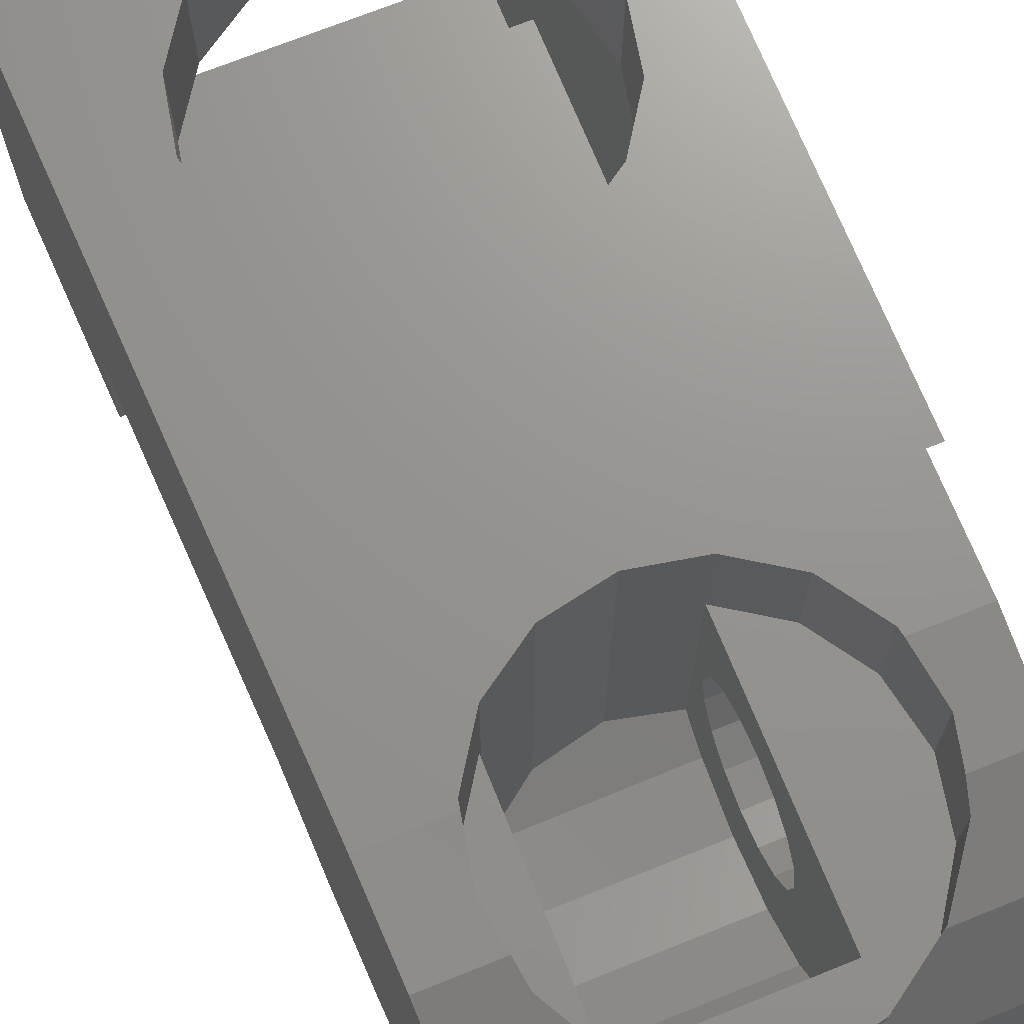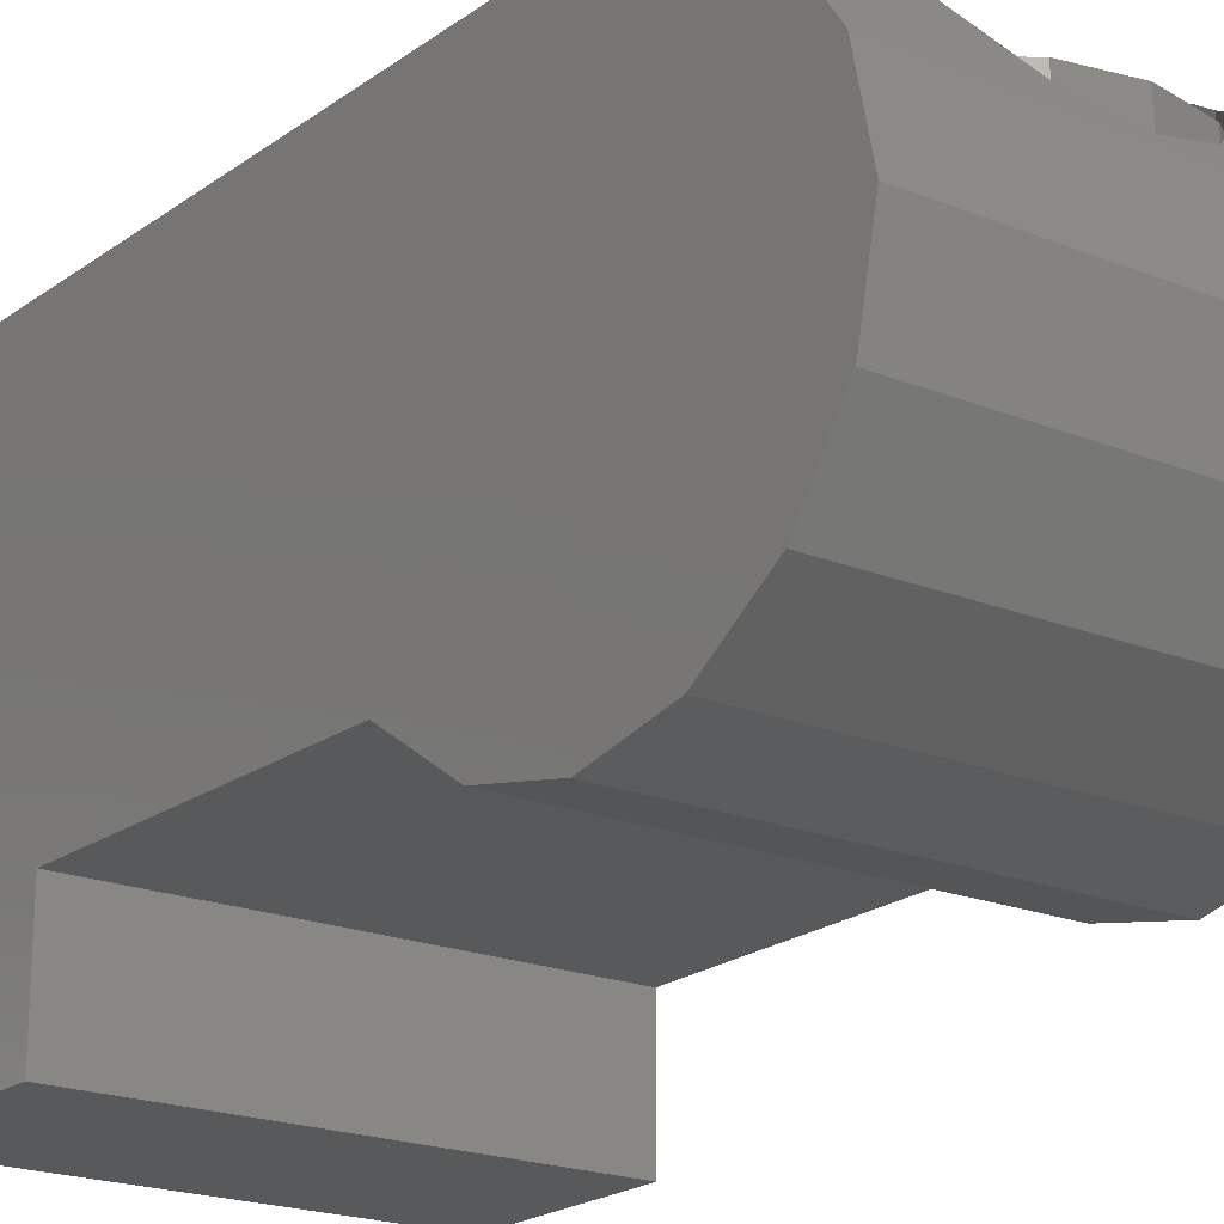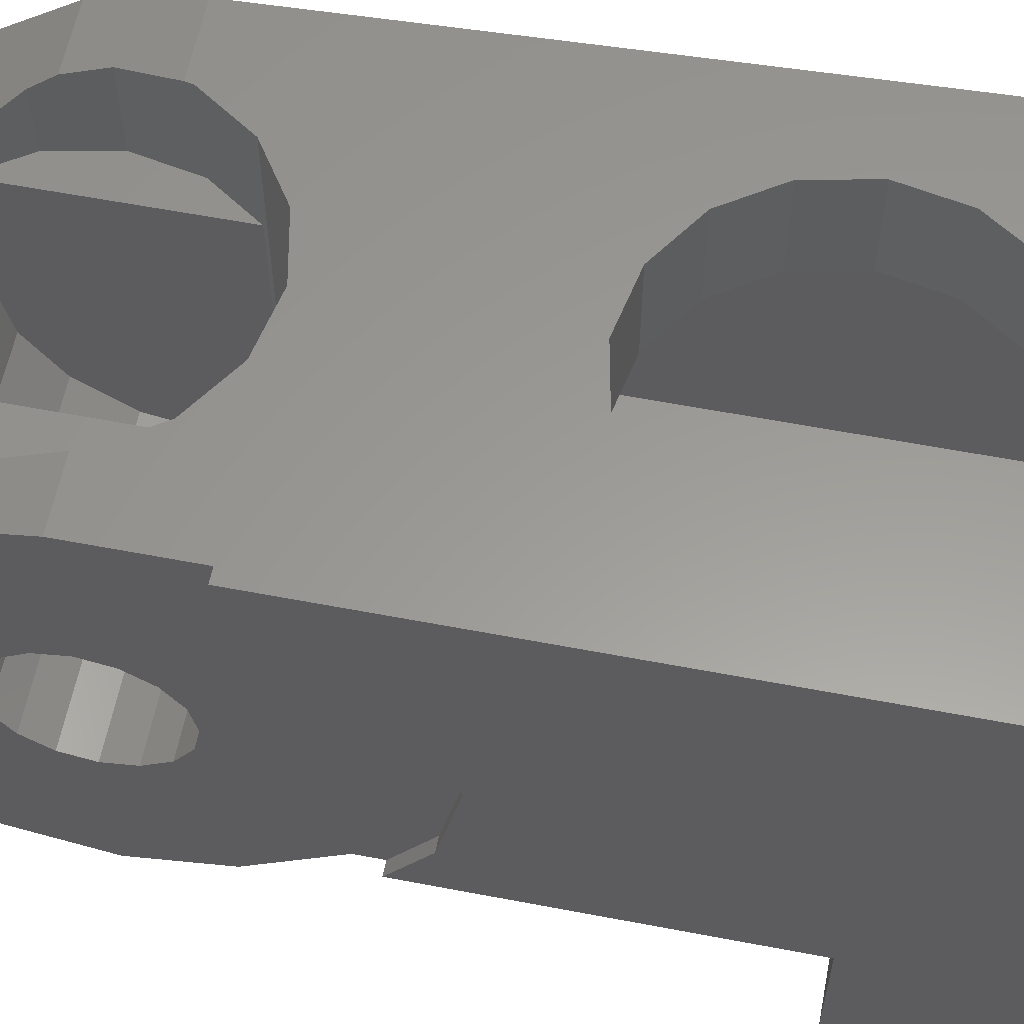
<metadata>
{"format":"stl","ext":"stl","renderer":"f3d","projection":"perspective","resolution":1024,"background":"white","views":[{"elev":71.0,"azim":-21.9,"up":"+Z"},{"elev":-20.7,"azim":-36.0,"up":"+Z"},{"elev":59.7,"azim":101.1,"up":"+Z"}]}
</metadata>
<code>
# stl→obj: 337 verts, 666 faces
v -0.7456 0.2696 -0.24
v -0.7344 0 0
v -0.7344 0 0.36
v -0.16 0.96 0.2
v -0.4 0.96 0.2
v -0.16 1.12 0.2
v -0.16 0.32 0.2
v -0.4 0.48 0.2
v -0.16 0.48 0.2
v -0.64 0.96 -0.12
v -0.64 0.96 -0.28
v -0.64 1.12 -0.28
v -0.16 1.12 -0.28
v -0.16 0.96 -0.28
v -0.16 0.96 -0.12
v -0.06 0.8 -0.24
v -0.06 0.368 -0.152
v -0.06 0.308 -0.24
v -0.06 1.12 0.36
v -0.06 0.368 0.152
v -0.06 0.4 0
v -0.06 0.28 0.28
v -0.06 0.164 0.36
v -0.08 0.164 0.36
v -0.08 0.08485 0.08485
v -0.08 0.28 0.28
v -0.3088 0.092 -0.2216
v -0.5696 0.0896 -0.222
v -0.5736 0.084 -0.2232
v -0.492 0.1416 -0.1884
v -0.3088 0.12 -0.12
v -0.3088 0.142 -0.1884
v -0.6217 0.01185 0.2
v -0.6217 0.01185 0.36
v -0.6241 0 0.36
v -0.6217 -0.1718 0.2
v -0.6287 -0.1368 0.3312
v -0.6217 -0.1718 0.3071
v -0.4918 -0.3017 0.2
v -0.5128 -0.2877 0.2
v -0.4918 -0.3017 0.1797
v -0.3082 -0.3017 0.2
v -0.3082 -0.3017 0.1797
v -0.2872 -0.2877 0.2
v -0.16 -0.08 0.2
v -0.1713 -0.1368 0.3312
v -0.16 -0.08 0.3432
v -0.1783 0.01185 0.2
v -0.1759 0 0.36
v -0.1783 0.01185 0.36
v -0.4 0.16 0.36
v -0.3088 0.142 0.2
v -0.3082 0.1417 0.36
v -0.7212 -0.3312 0.1368
v -0.08 -0.3312 0.1368
v -0.4 -0.32 0.1531
v -0.64 -0.08 0.3432
v -0.7292 -0.1368 0.3312
v -0.5697 -0.2497 0.2536
v -0.7244 -0.252 0.252
v -0.5663 -0.252 0.252
v -0.08 -0.1368 0.3312
v -0.1783 -0.1718 0.3071
v -0.08 -0.252 0.252
v -0.2303 -0.2497 0.2536
v -0.2337 -0.252 0.252
v -0.08 0 0.36
v -0.2303 0.0897 0.36
v -0.5697 0.0897 0.36
v -0.16 0.96 0.36
v -0.4 0.96 0.36
v -0.16 0.72 0.36
v -0.64 0.96 0.36
v -0.78 1.12 0.36
v -0.64 0.72 0.36
v -0.5736 -0.24 0.2
v -0.5697 -0.2497 0.2
v -0.1783 -0.1718 0.2
v -0.2303 -0.2497 0.2
v -0.3088 0 0.12
v -0.3088 -0.12 0.12
v -0.3088 -0.24 0.2
v -0.3088 0.12 0
v -0.3088 0.12 0.12
v -0.3082 0.4983 0.2
v -0.2303 0.5503 0.2
v -0.1783 0.6282 0.2
v -0.16 0.72 0.2
v -0.64 0.72 0.2
v -0.6217 0.6282 0.2
v -0.64 0.48 0.2
v -0.5697 0.5503 0.2
v -0.4918 0.4983 0.2
v -0.4918 0.9417 0.2
v -0.64 0.96 0.2
v -0.5697 0.8897 0.2
v -0.6217 0.8118 0.2
v -0.1783 0.8118 0.2
v -0.2303 0.8897 0.2
v -0.3082 0.9417 0.2
v -0.5736 0 0
v -0.5736 -0.24 0
v -0.5736 -0.2217 -0.09184
v -0.5736 -0.1697 -0.1697
v -0.5736 -0.09184 -0.2217
v -0.5736 0 -0.24
v -0.3088 -0 0.12
v -0.3088 -0.04592 0.1109
v -0.3088 -0.08485 0.08485
v -0.3088 -0.1109 0.04592
v -0.3088 -0.12 -0
v -0.3088 0.1109 0.04592
v -0.3088 0.08485 0.08485
v -0.3088 0.04592 0.1109
v -0.3088 0 -0.12
v -0.3088 0.04592 -0.1109
v -0.3088 0.08485 -0.08485
v -0.3088 0.1109 -0.04592
v -0.3082 0.9417 0.36
v -0.2303 0.8897 0.36
v -0.1783 0.8118 0.36
v -0.6217 0.8118 0.36
v -0.5697 0.8897 0.36
v -0.4918 0.9417 0.36
v -0.64 0.48 0.36
v -0.4 0.48 0.36
v -0.4918 0.4983 0.36
v -0.5697 0.5503 0.36
v -0.6217 0.6282 0.36
v -0.16 0.48 0.36
v -0.1783 0.6282 0.36
v -0.2303 0.5503 0.36
v -0.3082 0.4983 0.36
v -0.7244 -0.252 -0.252
v -0.682 -0.214 -0.2781
v -0.568 -0.214 -0.2781
v -0.376 -0.214 -0.2781
v -0.08 -0.1368 -0.3312
v -0.1915 -0.1368 -0.3312
v -0.116 -0.06 -0.3474
v -0.116 0.254 -0.2507
v -0.136 0.2696 -0.24
v -0.08 0.2696 -0.24
v -0.238 0.362 -0.24
v -0.292 0.512 -0.24
v -0.67 0.2696 -0.24
v -0.7672 0.8 -0.24
v -0.692 0.246 -0.2562
v -0.4746 -0.1368 -0.3312
v -0.4938 -0.1368 -0.3312
v -0.486 -0.128 -0.3331
v -0.7672 0.8 -0.44
v -0.78 1.12 -0.44
v -0.72 -0.36 0
v -0.7212 -0.3312 -0.1368
v -0.7344 0 -0.36
v -0.7292 -0.1368 -0.3312
v -0.74 0.1368 -0.3312
v -0.64 1.12 0.2
v -0.64 0.32 0.2
v -0.06 1.12 -0.44
v -0.06 0.8 -0.44
v -0.08 0.368 -0.152
v -0.08 0.308 -0.24
v -0.08 0.4 0
v -0.08 0.368 0.152
v -0.08 0.04592 0.1109
v -0.08 0 0.12
v -0.08 -0.04592 0.1109
v -0.08 -0.08485 0.08485
v -0.08 -0.1109 0.04592
v -0.08 -0.36 0
v -0.08 -0.12 0
v -0.08 -0.3312 -0.1368
v -0.08 -0.1109 -0.04592
v -0.08 -0.252 -0.252
v -0.08 -0.08485 -0.08485
v -0.08 -0.04592 -0.1109
v -0.08 0 -0.36
v -0.08 0 -0.12
v -0.08 0.1368 -0.3312
v -0.08 0.04592 -0.1109
v -0.08 0.08485 -0.08485
v -0.08 0.1109 -0.04592
v -0.08 0.12 0
v -0.08 0.1109 0.04592
v -0.3088 -0.24 0
v -0.3088 0 -0.24
v -0.4 0.16 -0.176
v -0.5736 0.084 0.2
v -0.3088 -0.12 0
v -0.64 -0.08 0.2
v -0.4 -0.32 0.2
v -0.2303 0.0897 0.2
v -0.4918 0.1417 0.36
v -0.16 0.32 -0.12
v -0.64 0.32 -0.12
v -0.08 -0 0.12
v -0.08 -0.12 -0
v -0.3088 -0.1109 -0.04592
v -0.3088 -0.08485 -0.08485
v -0.3088 -0.04592 -0.1109
v -0.3088 -0.2217 -0.09184
v -0.3088 -0.1697 -0.1697
v -0.3088 -0.09184 -0.2217
v -0.268 -0.214 -0.2781
v -0.688 -0.1368 -0.3312
v -0.116 0 -0.36
v -0.116 0.1368 -0.3312
v -0.368 0.1368 -0.3312
v -0.422 0.1368 -0.3312
v -0.398 0.162 -0.3139
v -0.364 0.14 -0.329
v -0.458 0.1368 -0.3312
v -0.516 0.1368 -0.3312
v -0.458 0.198 -0.2892
v -0.422 0.178 -0.3029
v -0.538 0.046 -0.3503
v -0.574 0.07 -0.3453
v -0.478 0.006 -0.3587
v -0.514 0.03 -0.3537
v -0.54 0.512 -0.24
v -0.592 0.364 -0.24
v -0.694 0.1368 -0.3312
v -0.694 0 -0.36
v -0.724 0.848 -0.44
v -0.1 0.848 -0.44
v -0.1 1.096 -0.44
v -0.728 1.096 -0.44
v -0.236 0.952 -0.44
v -0.604 0.952 -0.44
v -0.604 0.992 -0.44
v -0.236 0.992 -0.44
v -0.232 1.02 -0.44
v -0.608 1.02 -0.44
v -0.142 0.168 -0.3098
v -0.156 0.19 -0.2947
v -0.142 0.21 -0.2809
v -0.664 0.1368 -0.3312
v -0.664 0.18 -0.3015
v -0.662 -0.1368 -0.3312
v -0.598 -0.036 -0.3524
v -0.57 -0.048 -0.3499
v -0.338 0.1368 -0.3312
v -0.37 0.176 -0.3043
v -0.376 0.2696 -0.24
v -0.348 0.2696 -0.24
v -0.662 0.242 -0.259
v -0.636 0.2696 -0.24
v -0.142 0.244 -0.2576
v -0.15 0.1368 -0.3312
v -0.142 0.14 -0.329
v -0.212 0.07 -0.3453
v -0.24 0.084 -0.3423
v -0.142 0.112 -0.3364
v -0.5316 -0.1368 -0.3312
v -0.502 -0.106 -0.3377
v -0.264 -0.148 -0.3235
v -0.2916 -0.1368 -0.3312
v -0.2639 -0.1368 -0.3312
v -0.5162 0 -0.36
v -0.4459 0 -0.36
v -0.474 -0.034 -0.3528
v -0.504 -0.008 -0.3583
v -0.57 0 -0.36
v -0.57 0.034 -0.3528
v -0.2538 -0.1368 -0.3312
v -0.2628 0 -0.36
v -0.352 0.336 -0.24
v -0.454 0.336 -0.24
v -0.356 0.398 -0.24
v -0.306 0.308 -0.24
v -0.2497 0.1368 -0.3312
v -0.26 0.2696 -0.24
v -0.598 0.082 -0.3427
v -0.554 0.1368 -0.3312
v -0.692 1.04 -0.44
v -0.712 1.052 -0.44
v -0.176 0.864 -0.44
v -0.116 0.864 -0.44
v -0.136 1.044 -0.44
v -0.116 1.056 -0.44
v -0.656 0.864 -0.44
v -0.632 0.864 -0.44
v -0.708 0.864 -0.44
v -0.2 0.864 -0.44
v -0.136 0.924 -0.44
v -0.692 0.924 -0.44
v -0.208 0.924 -0.44
v -0.152 0.936 -0.44
v -0.676 0.936 -0.44
v -0.628 0.924 -0.44
v -0.656 -0.188 -0.296
v -0.582 -0.188 -0.296
v -0.474 -0.094 -0.3402
v -0.356 -0.192 -0.2933
v -0.292 -0.192 -0.2933
v -0.22 0.2696 -0.24
v -0.284 0.322 -0.24
v -0.34 0.424 -0.24
v -0.48 0.398 -0.24
v -0.498 0.424 -0.24
v -0.526 0.308 -0.24
v -0.548 0.326 -0.24
v -0.6 0.2696 -0.24
v -0.562 0.2696 -0.24
v -0.664 0.214 -0.2782
v -0.664 0 -0.36
v -0.662 -0.096 -0.3398
v -0.338 0.13 -0.3326
v -0.378 0.312 -0.24
v -0.43 0.312 -0.24
v -0.464 0.2696 -0.24
v -0.434 0.2696 -0.24
v -0.47 0.228 -0.2686
v -0.442 0.22 -0.2741
v -0.566 0.354 -0.24
v -0.52 0.488 -0.24
v -0.31 0.488 -0.24
v -0.262 0.348 -0.24
v -0.176 0.2696 -0.24
v -0.24 0 -0.36
v -0.212 0 -0.36
v -0.24 -0.12 -0.3347
v -0.212 -0.12 -0.3347
v -0.144 -0.052 -0.3491
v -0.144 0 -0.36
v -0.598 0 -0.36
v -0.29 0.116 -0.3356
v -0.262 0.1 -0.3389
v -0.2908 0 -0.36
v -0.1981 0.1368 -0.3312
v -0.4238 -0.1368 -0.3312
v -0.676 1.028 -0.44
v -0.628 1 -0.44
v -0.208 1 -0.44
v -0.152 1.036 -0.44
f 1 2 3
f 4 5 6
f 7 8 9
f 10 11 12
f 13 14 15
f 16 17 18
f 19 20 21
f 19 22 20
f 19 23 22
f 24 25 26
f 27 28 29
f 30 28 27
f 27 31 32
f 33 34 35
f 36 37 38
f 39 40 41
f 42 43 44
f 45 46 47
f 48 49 50
f 51 52 53
f 54 55 56
f 56 41 54
f 43 56 55
f 44 43 55
f 41 40 54
f 57 58 37
f 37 58 38
f 59 60 61
f 62 47 46
f 62 46 63
f 64 65 66
f 67 68 50
f 67 50 49
f 35 34 3
f 34 69 3
f 70 19 71
f 70 72 19
f 73 74 75
f 76 77 40
f 78 44 79
f 80 81 82
f 83 84 52
f 8 85 9
f 85 86 9
f 86 87 9
f 87 88 9
f 89 90 91
f 90 92 91
f 92 93 91
f 93 8 91
f 5 94 95
f 94 96 95
f 96 97 95
f 97 89 95
f 88 98 4
f 98 99 4
f 99 100 4
f 100 5 4
f 101 102 103
f 101 103 104
f 101 104 105
f 101 105 106
f 107 108 81
f 108 109 81
f 109 110 81
f 110 111 81
f 83 112 84
f 112 113 84
f 113 114 84
f 114 107 84
f 115 116 31
f 116 117 31
f 117 118 31
f 118 83 31
f 70 71 119
f 70 119 120
f 70 120 121
f 70 121 72
f 73 75 122
f 73 122 123
f 73 123 124
f 73 124 71
f 125 126 127
f 125 127 128
f 125 128 129
f 125 129 75
f 130 72 131
f 130 131 132
f 130 132 133
f 130 133 126
f 134 135 136
f 134 136 137
f 138 139 140
f 141 142 143
f 144 145 16
f 146 1 147
f 148 1 146
f 149 150 151
f 152 147 74
f 152 74 153
f 1 3 74
f 1 74 147
f 60 58 3
f 60 3 2
f 154 54 60
f 154 60 2
f 134 155 154
f 134 154 2
f 156 157 134
f 156 134 2
f 1 158 156
f 1 156 2
f 5 95 159
f 5 159 6
f 7 160 91
f 7 91 8
f 12 159 95
f 12 95 10
f 15 4 6
f 15 6 13
f 153 74 159
f 153 159 12
f 74 19 6
f 74 6 159
f 19 161 13
f 19 13 6
f 161 153 12
f 161 12 13
f 161 19 16
f 161 16 162
f 16 19 21
f 16 21 17
f 18 17 163
f 18 163 164
f 17 21 165
f 17 165 163
f 21 20 166
f 21 166 165
f 20 22 26
f 20 26 166
f 22 23 24
f 22 24 26
f 167 25 24
f 167 24 67
f 168 167 67
f 168 67 62
f 169 168 62
f 169 62 64
f 170 169 64
f 170 64 55
f 171 170 55
f 171 55 172
f 173 171 172
f 173 172 174
f 175 173 174
f 175 174 176
f 177 175 176
f 177 176 138
f 178 177 138
f 178 138 179
f 180 178 179
f 180 179 181
f 182 180 181
f 182 181 143
f 183 182 143
f 183 143 164
f 184 183 164
f 184 164 163
f 185 184 163
f 185 163 165
f 186 185 165
f 186 165 166
f 25 186 166
f 25 166 26
f 76 82 187
f 76 187 102
f 188 27 29
f 188 29 106
f 189 30 27
f 189 27 32
f 190 76 102
f 190 102 101
f 106 29 190
f 106 190 101
f 82 81 191
f 82 191 187
f 80 82 52
f 80 52 84
f 83 52 32
f 83 32 31
f 115 31 27
f 115 27 188
f 192 76 190
f 192 190 33
f 77 76 192
f 77 192 36
f 193 76 40
f 193 40 39
f 42 82 76
f 42 76 193
f 78 82 42
f 78 42 44
f 48 82 78
f 48 78 45
f 52 82 48
f 52 48 194
f 30 189 51
f 30 51 195
f 28 30 195
f 28 195 69
f 190 29 28
f 190 28 69
f 69 34 33
f 69 33 190
f 192 33 35
f 192 35 57
f 36 192 57
f 36 57 37
f 77 36 38
f 77 38 59
f 40 77 59
f 40 59 61
f 41 56 193
f 41 193 39
f 56 43 42
f 56 42 193
f 65 79 44
f 65 44 66
f 78 79 65
f 78 65 63
f 45 78 63
f 45 63 46
f 49 48 45
f 49 45 47
f 68 194 48
f 68 48 50
f 53 52 194
f 53 194 68
f 51 189 32
f 51 32 52
f 54 40 61
f 54 61 60
f 55 64 66
f 55 66 44
f 54 154 172
f 54 172 55
f 154 155 174
f 154 174 172
f 155 134 176
f 155 176 174
f 58 57 35
f 58 35 3
f 60 59 38
f 60 38 58
f 67 49 47
f 67 47 62
f 62 63 65
f 62 65 64
f 126 51 53
f 126 53 24
f 24 53 68
f 24 68 67
f 3 69 195
f 3 195 125
f 126 125 195
f 126 195 51
f 19 74 73
f 19 73 71
f 19 72 130
f 19 130 23
f 23 130 126
f 23 126 24
f 74 3 125
f 74 125 75
f 88 72 121
f 88 121 98
f 98 121 120
f 98 120 99
f 99 120 119
f 99 119 100
f 100 119 71
f 100 71 5
f 5 71 124
f 5 124 94
f 94 124 123
f 94 123 96
f 96 123 122
f 96 122 97
f 97 122 75
f 97 75 89
f 89 75 129
f 89 129 90
f 90 129 128
f 90 128 92
f 92 128 127
f 92 127 93
f 93 127 126
f 93 126 8
f 8 126 133
f 8 133 85
f 85 133 132
f 85 132 86
f 86 132 131
f 86 131 87
f 87 131 72
f 87 72 88
f 160 7 196
f 160 196 197
f 95 160 197
f 95 197 10
f 7 4 15
f 7 15 196
f 196 15 10
f 196 10 197
f 10 15 14
f 10 14 11
f 14 13 12
f 14 12 11
f 83 185 186
f 83 186 112
f 112 186 25
f 112 25 113
f 113 25 167
f 113 167 114
f 114 167 198
f 114 198 107
f 107 198 169
f 107 169 108
f 108 169 170
f 108 170 109
f 109 170 171
f 109 171 110
f 110 171 199
f 110 199 111
f 111 199 175
f 111 175 200
f 200 175 177
f 200 177 201
f 201 177 178
f 201 178 202
f 202 178 180
f 202 180 115
f 115 180 182
f 115 182 116
f 116 182 183
f 116 183 117
f 117 183 184
f 117 184 118
f 118 184 185
f 118 185 83
f 102 187 203
f 102 203 103
f 103 203 204
f 103 204 104
f 104 204 205
f 104 205 105
f 105 205 188
f 105 188 106
f 115 188 205
f 115 205 202
f 202 205 204
f 202 204 201
f 201 204 203
f 201 203 200
f 200 203 187
f 200 187 191
f 147 152 162
f 147 162 16
f 136 150 149
f 136 149 137
f 134 137 206
f 134 206 176
f 134 157 207
f 134 207 135
f 176 206 139
f 176 139 138
f 140 208 179
f 140 179 138
f 208 209 181
f 208 181 179
f 210 211 212
f 210 212 213
f 214 215 216
f 214 216 217
f 215 214 218
f 215 218 219
f 211 210 220
f 211 220 221
f 209 141 143
f 209 143 181
f 143 142 144
f 143 144 164
f 16 18 164
f 16 164 144
f 222 147 16
f 222 16 145
f 147 222 223
f 147 223 146
f 158 1 148
f 158 148 224
f 156 158 224
f 156 224 225
f 157 156 225
f 157 225 207
f 152 226 227
f 152 227 162
f 227 228 161
f 227 161 162
f 229 153 161
f 229 161 228
f 152 153 229
f 152 229 226
f 230 231 232
f 230 232 233
f 229 228 234
f 229 234 235
f 236 237 238
f 239 224 240
f 241 242 243
f 244 210 213
f 245 246 247
f 248 146 249
f 238 250 141
f 236 238 141
f 209 251 252
f 253 254 255
f 150 256 257
f 258 259 260
f 261 221 220
f 262 261 220
f 262 220 210
f 263 264 262
f 264 261 262
f 213 212 245
f 257 243 264
f 261 265 266
f 258 260 267
f 267 260 268
f 269 270 271
f 272 269 271
f 273 274 237
f 275 239 276
f 277 278 229
f 227 279 280
f 281 228 282
f 226 283 284
f 226 285 283
f 226 284 286
f 280 279 287
f 283 285 288
f 286 289 290
f 284 291 292
f 135 293 294
f 135 294 136
f 257 295 151
f 257 151 150
f 206 137 296
f 206 296 297
f 258 206 297
f 258 297 259
f 298 238 237
f 298 237 274
f 299 298 274
f 299 274 272
f 299 272 271
f 299 271 300
f 300 271 301
f 300 301 302
f 302 301 303
f 302 303 304
f 305 304 303
f 305 303 306
f 307 305 306
f 307 306 240
f 307 240 224
f 307 224 148
f 225 224 239
f 225 239 308
f 207 225 308
f 207 308 309
f 241 207 309
f 241 309 242
f 266 275 219
f 266 219 218
f 266 218 221
f 266 221 261
f 210 244 310
f 210 310 262
f 244 213 245
f 244 245 247
f 269 247 246
f 269 246 311
f 270 269 311
f 270 311 312
f 313 270 312
f 313 312 314
f 315 313 314
f 315 314 316
f 216 315 316
f 216 316 217
f 212 217 316
f 212 316 245
f 248 307 148
f 248 148 146
f 317 249 146
f 317 146 223
f 317 223 222
f 317 222 318
f 318 222 145
f 318 145 319
f 319 145 144
f 319 144 320
f 320 144 142
f 320 142 321
f 250 321 142
f 250 142 141
f 252 236 141
f 252 141 209
f 251 209 255
f 251 255 254
f 322 254 253
f 322 253 323
f 324 322 323
f 324 323 325
f 325 326 140
f 325 140 139
f 208 140 326
f 208 326 327
f 209 208 327
f 209 327 255
f 135 207 241
f 135 241 293
f 219 275 276
f 219 276 215
f 215 276 315
f 215 315 216
f 221 218 214
f 221 214 211
f 211 214 217
f 211 217 212
f 243 242 328
f 243 328 265
f 329 330 268
f 329 268 331
f 330 329 273
f 330 273 332
f 237 236 332
f 237 332 273
f 136 294 256
f 136 256 150
f 149 151 295
f 149 295 333
f 333 296 137
f 333 137 149
f 267 324 325
f 267 325 139
f 257 264 263
f 257 263 295
f 260 259 331
f 260 331 268
f 258 267 139
f 258 139 206
f 266 265 328
f 266 328 275
f 241 256 294
f 241 294 293
f 256 241 243
f 256 243 257
f 265 261 264
f 265 264 243
f 268 322 324
f 268 324 267
f 268 330 254
f 268 254 322
f 330 332 251
f 330 251 254
f 251 332 236
f 251 236 252
f 316 314 246
f 316 246 245
f 314 312 311
f 314 311 246
f 248 249 305
f 248 305 307
f 304 305 249
f 304 249 317
f 317 318 302
f 317 302 304
f 302 318 319
f 302 319 300
f 299 300 319
f 299 319 320
f 321 298 299
f 321 299 320
f 238 298 321
f 238 321 250
f 313 306 303
f 313 303 270
f 270 303 301
f 270 301 271
f 247 269 272
f 247 272 274
f 244 247 274
f 244 274 273
f 310 244 273
f 310 273 329
f 310 329 331
f 310 331 262
f 306 313 315
f 306 315 276
f 240 306 276
f 240 276 239
f 308 239 275
f 308 275 328
f 242 309 308
f 242 308 328
f 327 323 253
f 327 253 255
f 326 325 323
f 326 323 327
f 295 263 262
f 295 262 333
f 259 333 262
f 259 262 331
f 296 333 259
f 296 259 297
f 285 226 229
f 285 229 278
f 334 277 229
f 334 229 235
f 335 334 235
f 335 235 232
f 292 335 232
f 292 232 231
f 289 292 231
f 289 231 230
f 336 289 230
f 336 230 233
f 336 233 234
f 336 234 337
f 337 234 228
f 337 228 281
f 290 337 281
f 290 281 287
f 286 290 287
f 286 287 279
f 286 279 227
f 286 227 226
f 228 227 280
f 228 280 282
f 288 277 334
f 288 334 291
f 283 288 291
f 283 291 284
f 232 235 234
f 232 234 233
f 287 281 282
f 287 282 280
f 285 278 277
f 285 277 288
f 291 334 335
f 291 335 292
f 336 337 290
f 336 290 289
f 284 292 289
f 284 289 286

</code>
